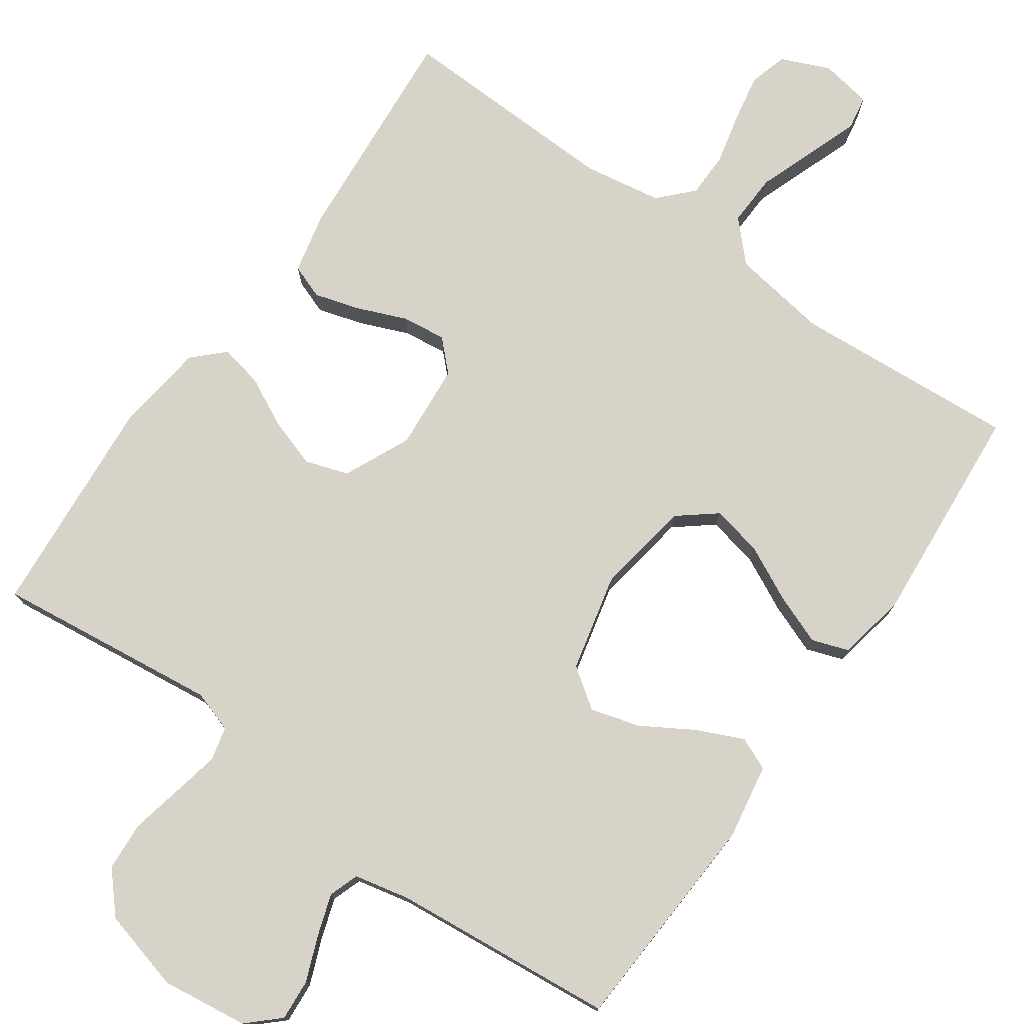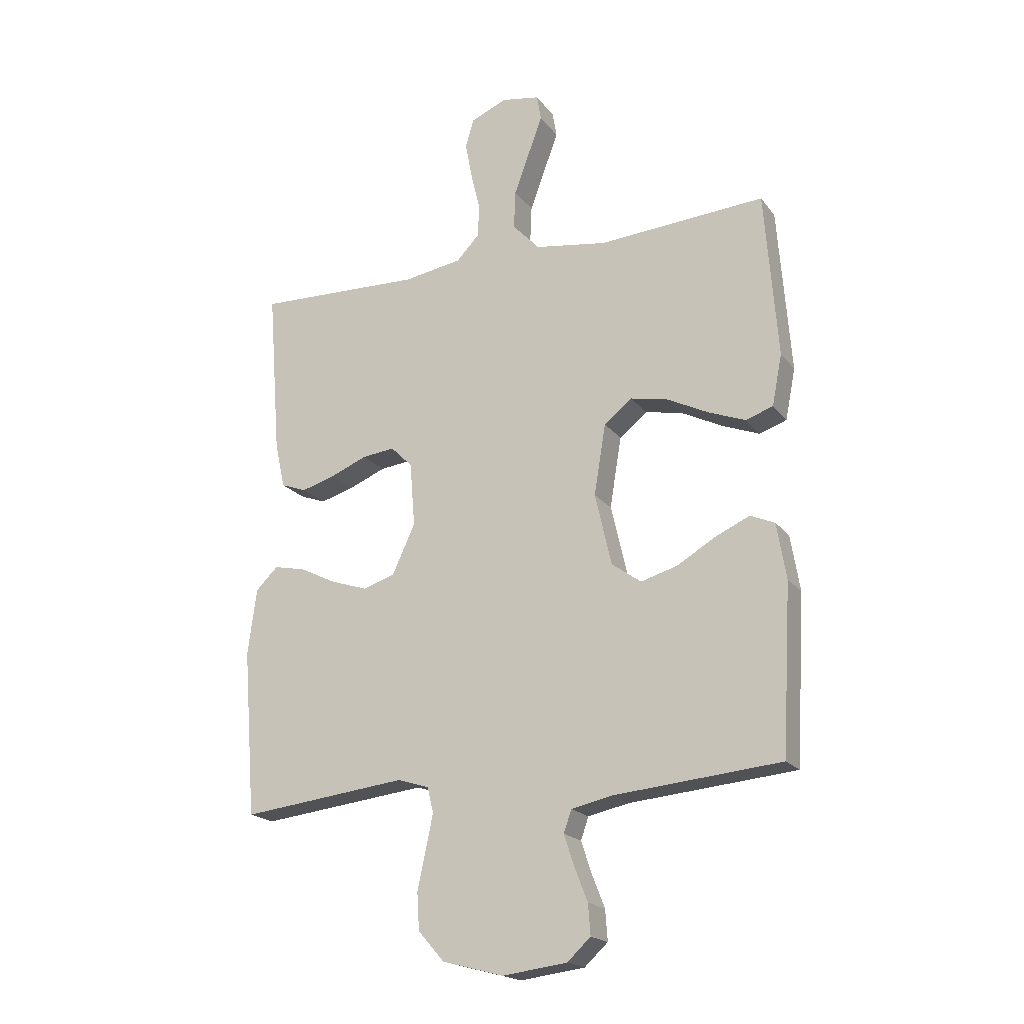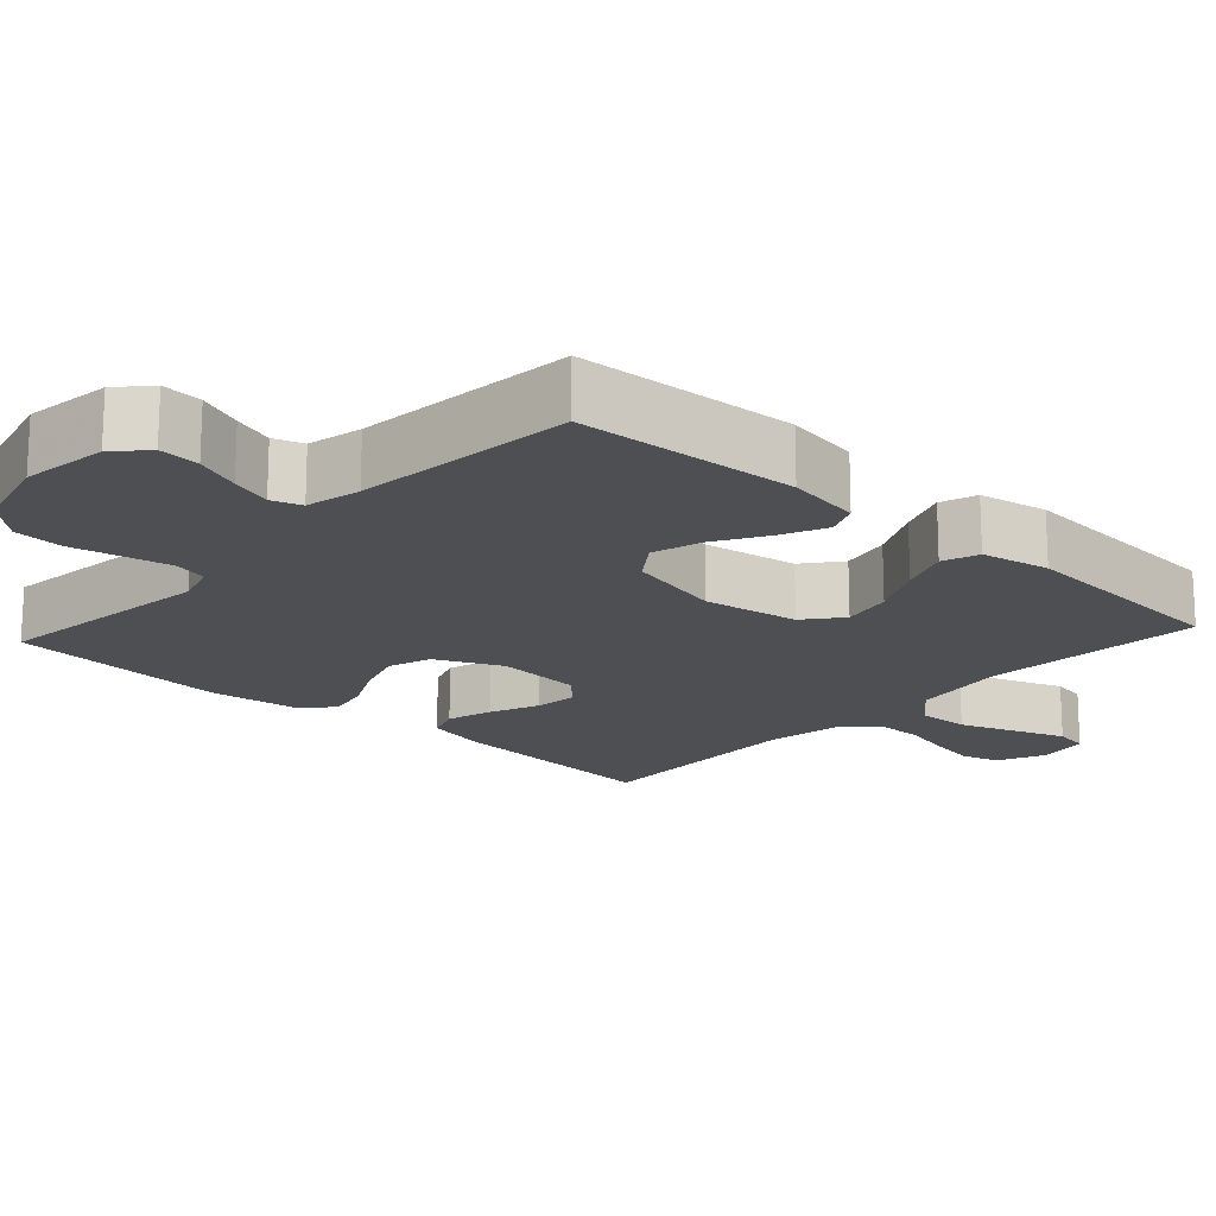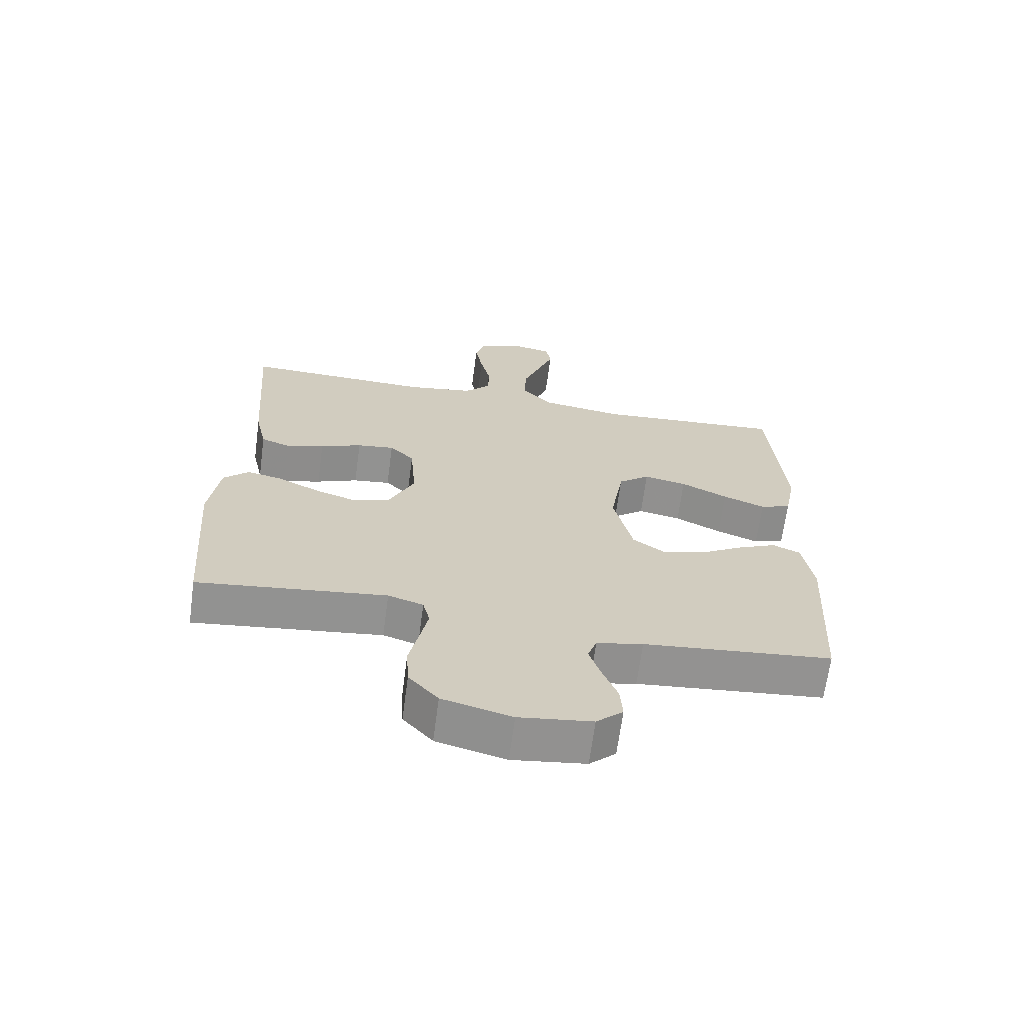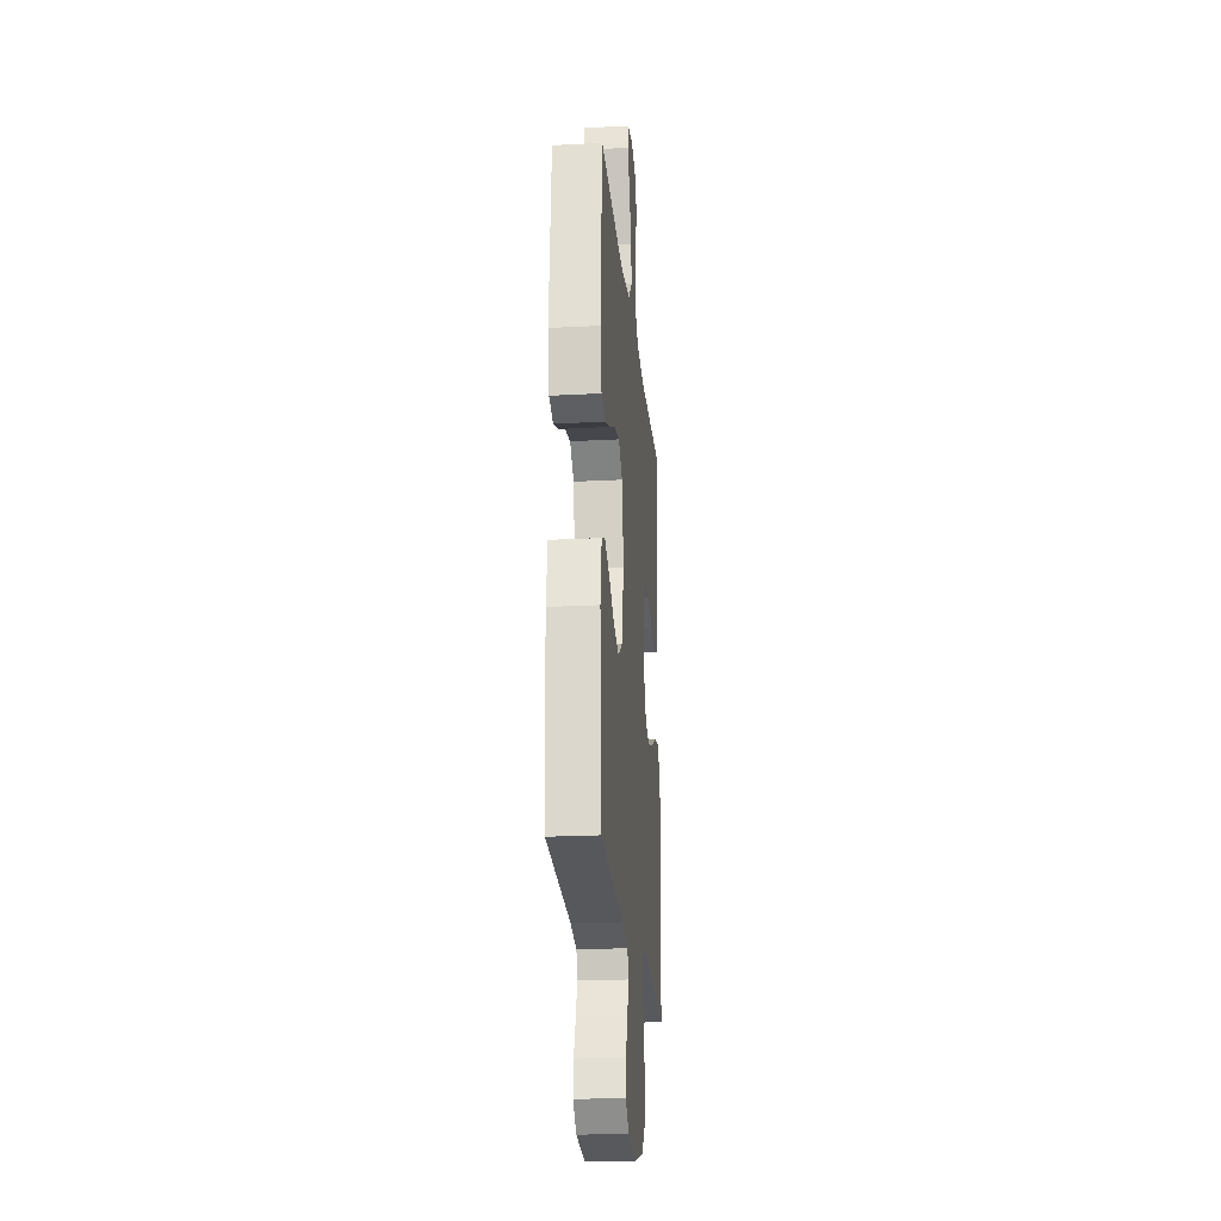
<metadata>
{"format":"obj","ext":"obj","renderer":"f3d","projection":"perspective","resolution":1024,"background":"white","views":[{"elev":76.4,"azim":-144.9,"up":"+Y"},{"elev":-19.3,"azim":-154.2,"up":"+Z"},{"elev":-17.8,"azim":-132.5,"up":"+Y"},{"elev":-66.7,"azim":172.4,"up":"+Z"},{"elev":-22.5,"azim":-84.7,"up":"+Z"}]}
</metadata>
<code>
v -0.5 0.07 -0.5
v -0.517 0.07 -0.2
v -0.5 0.07 -0.099
v -0.456 0.07 -0.08
v -0.394 0.07 -0.108
v -0.325 0.07 -0.149
v -0.259 0.07 -0.168
v -0.206 0.07 -0.13
v -0.176 0.07 0
v -0.197 0.07 0.128
v -0.247 0.07 0.168
v -0.315 0.07 0.154
v -0.389 0.07 0.117
v -0.456 0.07 0.091
v -0.505 0.07 0.108
v -0.523 0.07 0.2
v -0.5 0.07 0.5
v -0.2 0.07 0.479
v -0.07 0.07 0.499
v -0.021 0.07 0.551
v -0.024 0.07 0.621
v -0.052 0.07 0.697
v -0.077 0.07 0.765
v -0.069 0.07 0.811
v 0 0.07 0.823
v 0.065 0.07 0.795
v 0.08 0.07 0.744
v 0.068 0.07 0.679
v 0.052 0.07 0.611
v 0.053 0.07 0.551
v 0.095 0.07 0.507
v 0.2 0.07 0.49
v 0.5 0.07 0.5
v 0.477 0.07 0.2
v 0.459 0.07 0.119
v 0.413 0.07 0.102
v 0.352 0.07 0.12
v 0.286 0.07 0.147
v 0.227 0.07 0.154
v 0.188 0.07 0.115
v 0.179 0.07 0
v 0.22 0.07 -0.089
v 0.278 0.07 -0.108
v 0.344 0.07 -0.086
v 0.41 0.07 -0.053
v 0.467 0.07 -0.041
v 0.507 0.07 -0.08
v 0.523 0.07 -0.2
v 0.5 0.07 -0.5
v 0.2 0.07 -0.465
v 0.144 0.07 -0.483
v 0.133 0.07 -0.528
v 0.146 0.07 -0.591
v 0.161 0.07 -0.661
v 0.157 0.07 -0.727
v 0.11 0.07 -0.78
v 0 0.07 -0.809
v -0.116 0.07 -0.794
v -0.158 0.07 -0.755
v -0.154 0.07 -0.7
v -0.13 0.07 -0.639
v -0.112 0.07 -0.584
v -0.126 0.07 -0.544
v -0.2 0.07 -0.528
v -0.5 0 -0.5
v -0.517 0 -0.2
v -0.5 0 -0.099
v -0.456 0 -0.08
v -0.394 0 -0.108
v -0.325 0 -0.149
v -0.259 0 -0.168
v -0.206 0 -0.13
v -0.176 0 0
v -0.197 0 0.128
v -0.247 0 0.168
v -0.315 0 0.154
v -0.389 0 0.117
v -0.456 0 0.091
v -0.505 0 0.108
v -0.523 0 0.2
v -0.5 0 0.5
v -0.2 0 0.479
v -0.07 0 0.499
v -0.021 0 0.551
v -0.024 0 0.621
v -0.052 0 0.697
v -0.077 0 0.765
v -0.069 0 0.811
v 0 0 0.823
v 0.065 0 0.795
v 0.08 0 0.744
v 0.068 0 0.679
v 0.052 0 0.611
v 0.053 0 0.551
v 0.095 0 0.507
v 0.2 0 0.49
v 0.5 0 0.5
v 0.477 0 0.2
v 0.459 0 0.119
v 0.413 0 0.102
v 0.352 0 0.12
v 0.286 0 0.147
v 0.227 0 0.154
v 0.188 0 0.115
v 0.179 0 0
v 0.22 0 -0.089
v 0.278 0 -0.108
v 0.344 0 -0.086
v 0.41 0 -0.053
v 0.467 0 -0.041
v 0.507 0 -0.08
v 0.523 0 -0.2
v 0.5 0 -0.5
v 0.2 0 -0.465
v 0.144 0 -0.483
v 0.133 0 -0.528
v 0.146 0 -0.591
v 0.161 0 -0.661
v 0.157 0 -0.727
v 0.11 0 -0.78
v 0 0 -0.809
v -0.116 0 -0.794
v -0.158 0 -0.755
v -0.154 0 -0.7
v -0.13 0 -0.639
v -0.112 0 -0.584
v -0.126 0 -0.544
v -0.2 0 -0.528
f 59 60 61
f 58 59 61
f 57 58 61
f 56 57 61
f 55 56 61
f 54 55 61
f 53 54 61
f 52 53 61 62
f 51 52 62 63
f 48 49 50
f 47 48 50
f 46 47 50
f 45 46 50
f 44 45 50
f 51 63 64
f 50 51 64
f 44 50 64
f 43 44 64
f 36 37 38
f 35 36 38
f 34 35 38
f 33 34 38
f 32 33 38
f 31 32 38 39
f 30 31 39 40
f 27 28 29
f 26 27 29
f 25 26 29
f 24 25 29
f 23 24 29
f 22 23 29
f 21 22 29
f 20 21 29 30
f 30 40 41
f 20 30 41
f 19 20 41
f 16 17 18
f 15 16 18
f 14 15 18
f 13 14 18
f 12 13 18
f 11 12 18 19
f 4 5 6
f 3 4 6
f 2 3 6
f 1 2 6
f 64 1 6
f 64 6 7
f 64 7 8
f 43 64 8
f 42 43 8
f 19 41 42
f 11 19 42
f 10 11 42
f 9 10 42
f 8 9 42
f 125 124 123
f 125 123 122
f 125 122 121
f 125 121 120
f 125 120 119
f 125 119 118
f 125 118 117
f 126 125 117 116
f 127 126 116 115
f 114 113 112
f 114 112 111
f 114 111 110
f 114 110 109
f 114 109 108
f 128 127 115
f 128 115 114
f 128 114 108
f 128 108 107
f 102 101 100
f 102 100 99
f 102 99 98
f 102 98 97
f 102 97 96
f 103 102 96 95
f 104 103 95 94
f 93 92 91
f 93 91 90
f 93 90 89
f 93 89 88
f 93 88 87
f 93 87 86
f 93 86 85
f 94 93 85 84
f 105 104 94
f 105 94 84
f 105 84 83
f 82 81 80
f 82 80 79
f 82 79 78
f 82 78 77
f 82 77 76
f 83 82 76 75
f 70 69 68
f 70 68 67
f 70 67 66
f 70 66 65
f 70 65 128
f 71 70 128
f 72 71 128
f 72 128 107
f 72 107 106
f 106 105 83
f 106 83 75
f 106 75 74
f 106 74 73
f 106 73 72
f 1 65 66 2
f 2 66 67 3
f 3 67 68 4
f 4 68 69 5
f 5 69 70 6
f 6 70 71 7
f 7 71 72 8
f 8 72 73 9
f 9 73 74 10
f 10 74 75 11
f 11 75 76 12
f 12 76 77 13
f 13 77 78 14
f 14 78 79 15
f 15 79 80 16
f 16 80 81 17
f 17 81 82 18
f 18 82 83 19
f 19 83 84 20
f 20 84 85 21
f 21 85 86 22
f 22 86 87 23
f 23 87 88 24
f 24 88 89 25
f 25 89 90 26
f 26 90 91 27
f 27 91 92 28
f 28 92 93 29
f 29 93 94 30
f 30 94 95 31
f 31 95 96 32
f 32 96 97 33
f 33 97 98 34
f 34 98 99 35
f 35 99 100 36
f 36 100 101 37
f 37 101 102 38
f 38 102 103 39
f 39 103 104 40
f 40 104 105 41
f 41 105 106 42
f 42 106 107 43
f 43 107 108 44
f 44 108 109 45
f 45 109 110 46
f 46 110 111 47
f 47 111 112 48
f 48 112 113 49
f 49 113 114 50
f 50 114 115 51
f 51 115 116 52
f 52 116 117 53
f 53 117 118 54
f 54 118 119 55
f 55 119 120 56
f 56 120 121 57
f 57 121 122 58
f 58 122 123 59
f 59 123 124 60
f 60 124 125 61
f 61 125 126 62
f 62 126 127 63
f 63 127 128 64
f 64 128 65 1

</code>
